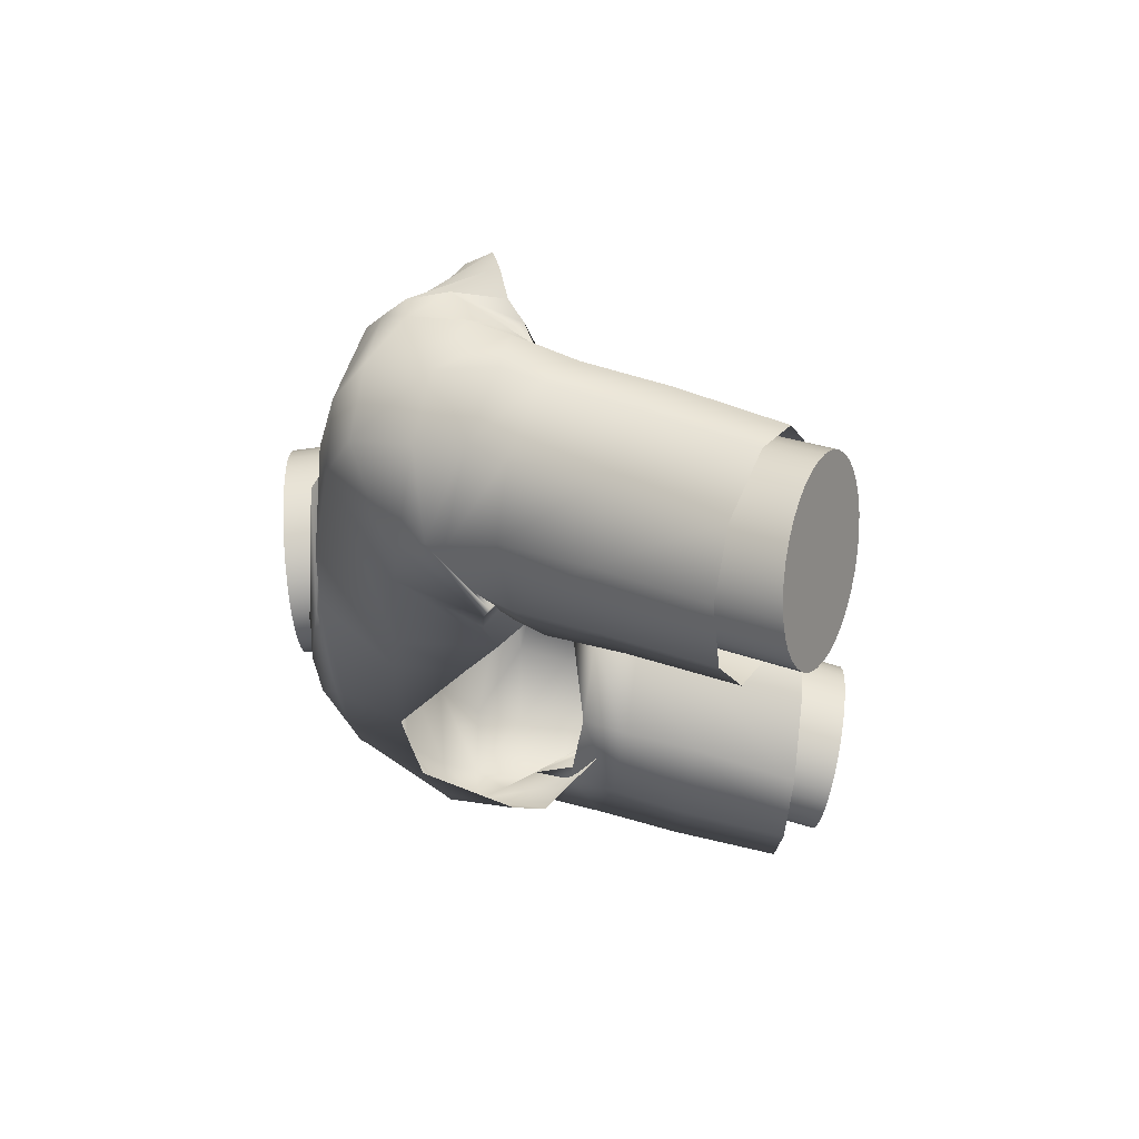
<metadata>
{"format":"obj","ext":"obj","renderer":"f3d","projection":"perspective","resolution":1024,"background":"white","views":[{"elev":-24.7,"azim":-85.2,"up":"+Z"}]}
</metadata>
<code>
g default
v 2.124 20.09 3.194
v 0.9261 19.11 5.353
v 0.9537 19.02 5.561
v 1.947 20.11 3.006
v 2.548 20.94 1.478
v 2.237 21.35 -0.2093
v 1.317 21.6 -1.458
v 1.4 21.71 -1.495
v 0.1846 21.64 -1.831
v 0.188 21.78 -2.03
v 1.636 21.39 -2.35
v 2.318 21.46 -0.1944
v 2.683 21 1.428
v 2.937 19.93 3.103
v 2.456 19.14 6.197
v 0.06316 18.6 6.474
v 0.07086 18.79 6.079
v -0.7748 19.1 5.289
v -1.775 20.07 2.867
v -0.9631 21.58 -1.543
v -1.045 21.69 -1.586
v -1.935 21.31 -0.365
v -2.019 21.42 -0.3563
v -1.217 21.36 -2.457
v 0.2184 21.35 -2.777
v 1.709 21.54 -2.683
v 0.225 21.5 -3.112
v 2.174 20.8 -3.784
v 3.921 21.05 -2.305
v 2.848 21.45 -1.405
v 2.675 21.33 -1.231
v 2.897 21.07 0.7192
v 3.062 21.17 0.8414
v 4.829 19.73 3.985
v 4.506 21.26 0.6957
v 4.593 21 0.7108
v 6.868 20.57 0.5383
v 6.817 20.26 -2.252
v 4.827 20.79 -2.506
v 5.02 19.02 -4.327
v 6.047 18.91 -4.151
v 8.528 19.5 -2.2
v 7.27 18.33 -3.761
v 9.861 18.68 -1.974
v 8.822 19.7 0.3345
v 6.688 19.81 4.208
v 5.249 19.53 3.933
v 5.458 17.37 6.949
v 0.04648 18.47 6.592
v -2.349 19.1 6.017
v -0.8105 19 5.496
v -2.76 19.88 2.891
v -1.961 20.05 3.041
v -2.452 20.95 1.236
v -2.616 21.02 0.5134
v -2.788 21.11 0.6229
v -2.307 21.29 -1.417
v -2.472 21.4 -1.604
v -1.278 21.51 -2.794
v -3.488 21 -2.547
v -1.661 20.77 -3.927
v 0.2611 20.79 -4.046
v 2.193 20.63 -3.869
v 2.323 19.15 -4.703
v 5.276 17.07 -4.716
v 6.069 16.29 -4.489
v 6.623 16.22 -4.13
v 7.159 16.03 -3.425
v 8.282 17.67 -3.068
v 10.11 17.29 -2.138
v 10.75 17.51 -0.09623
v 10.45 18.75 0.1297
v 7.951 18.46 4.152
v 6.211 19.56 4.103
v 6.259 16.6 6.397
v -5.06 17.33 6.195
v -5.005 19.67 3.709
v -4.648 19.62 2.897
v -4.213 21.14 0.4446
v -4.316 20.88 0.4563
v -4.437 20.74 -2.745
v -5.812 20.62 -2.071
v -4.513 18.9 -4.448
v -1.673 20.6 -4.013
v 0.2661 20.56 -4.17
v 0.2975 19.13 -4.79
v 6.642 14.75 -2.704
v 7.336 14.79 -2.241
v 7.366 16.69 -2.951
v 8.606 17.09 -3.113
v 10.15 16.29 -2.184
v 10.91 16.31 -0.2691
v 10.47 16.12 1.73
v 10.19 17.45 2.051
v 8.607 17.61 4.225
v 8.592 17.44 4.13
v 7.81 18.3 4.368
v 7.095 16.72 5.612
v -6.866 12.05 -1.306
v -6.17 11.98 -1.987
v -6.314 13.78 -2.933
v -4.867 17.13 -4.802
v -1.783 19.11 -4.823
v 6.848 13.86 -2.531
v 7.557 13.95 -1.998
v 7.674 14.28 1.324
v 7.612 15.11 -1.989
v 7.092 15.68 -3.244
v 5.777 15.2 -2.038
v 7.407 14.55 -3.54
v 8.896 15 -3.639
v 8.749 16.07 -3.376
v 10.3 15.26 -2.439
v 10.91 15.99 -0.3197
v 10.53 14.9 1.479
v 9.346 14.43 2.791
v 9.242 15.59 3.085
v 9.05 16.87 3.493
v 7.745 16.08 3.617
v 7.57 16.59 4.977
v 6.689 12.1 -1.655
v 7.354 12.17 -0.9517
v 7.799 13.88 1.509
v 7.445 15.12 3.316
v 6.155 15.52 0.6686
v 5.478 14.85 0.1642
v 5.999 14.81 2.383
v 5.966 13.69 -0.08302
v 6.426 13.63 1.954
v 6.583 11.85 -0.4395
v 7.022 11.75 1.436
v 7.291 9.076 -1.017
v 7.829 8.993 0.8343
v 9.974 10.02 -4.728
v 8.606 9.727 -4.639
v 7.573 9.379 -3.354
v 6.776 12.12 -2.636
v 6.197 14.02 -2.299
v 7.946 12.51 -4.063
v 9.413 12.82 -4.16
v 10.71 12.96 -2.895
v 11.22 12.84 -0.7451
v 10.95 12.59 1.177
v 9.822 12.2 2.601
v 8.354 11.89 2.698
v 7.846 14 3.045
v 7.52 15.16 3.282
v 9.009 9.118 1.976
v 11.15 10.14 -3.587
v 11.72 10.02 -1.305
v 11.41 9.758 0.6012
v 10.38 9.41 1.887
v 7.667 12.28 2.392
v -5.462 18.68 -4.283
v -5.885 16.25 -4.643
v -6.373 14.28 -3.158
v -6.524 14.77 -2.822
v -7.341 13.78 0.8859
v -6.003 16.51 5.907
v -5.985 19.18 4.17
v -5.768 19.64 4.036
v -5.886 20.63 0.7161
v -8.129 20 -1.18
v -7.306 18.5 -3.533
v -6.641 16.51 -4.466
v -6.706 15.23 -3.021
v -7.186 14.21 0.5744
v -6.642 16.26 5.073
v -6.724 18.53 4.216
v -6.117 19.18 4.162
v -8.309 18.22 2.778
v -7.306 17.36 4.014
v -7.193 16.01 3.03
v -8.546 16.75 2.462
v -8.81 19.07 1.282
v -9.374 17.41 0.7056
v -8.794 15.72 1.88
v -9.822 15.86 0.4518
v -8.803 14.13 1.093
v -9.933 14.88 -0.03797
v -9.412 12 -0.009768
v -10.43 12.67 -1.146
v -10.15 9.46 -1.492
v -8.808 9.013 -1.369
v -11.18 10.1 -2.558
v -7.569 9.931 -5.564
v -8.755 10.72 -6.94
v -11.22 11.22 -6.133
v -11.68 10.86 -4.508
v -10.93 13.39 -3.005
v -10.3 15.56 -2.063
v -10.13 16.54 -1.623
v -9.687 17.77 -1.349
v -9.15 19.27 -0.8648
v -7.697 20 0.9889
v -8.476 18.24 -3.243
v -7.214 16.44 -4.481
v -7.441 16.26 -4.393
v -6.769 15.99 -3.247
v -6.333 15.34 -1.02
v -6.605 15.27 2.504
v -6.789 15.62 3.367
v -6.629 16.04 4.157
v -5.685 14.43 1.151
v -4.784 14.55 -0.8191
v -5.296 13.49 -1.627
v -5.97 13.3 0.3014
v -7.097 14.58 2.013
v -7.289 13.52 1.215
v -7.921 11.5 0.1561
v -7.691 8.96 -2.298
v -7.229 9.321 -3.924
v -6.201 11.85 -2.679
v -6.643 12.49 -4.295
v -7.717 13.24 -5.675
v -10.1 11.16 -7.062
v -9.239 13.75 -5.814
v -6.879 15.05 -4.831
v -5.799 14.18 -3.535
v -5.318 15.24 -2.949
v -6.205 16.14 -3.96
v -8.385 15.68 -4.853
v -10.44 13.8 -4.818
v -9.627 15.88 -3.812
v -9.18 17.07 -3.665
v -9.004 17.54 -3.457
v -7.794 16.75 -3.997
v -6.723 11.44 -0.8404
v -2.318 20.89 1.296
g male01_mesh1_002_mesh1_geometry_male_02_1noCullingID_male_02_1noCulling_JP_group3_group2
f 1 2 3
f 1 4 2
f 4 1 5
f 8 7 6
f 8 9 7
f 8 10 9
f 10 8 11
f 11 8 12
f 8 6 12
f 6 13 12
f 13 6 5
f 5 1 13
f 13 1 14
f 1 3 14
f 3 15 14
f 3 16 15
f 3 17 16
f 2 17 3
f 21 20 9
f 21 22 20
f 21 23 22
f 21 24 23
f 10 24 21
f 10 25 24
f 10 11 25
f 26 25 11
f 26 27 25
f 26 28 27
f 28 26 29
f 29 26 30
f 30 26 11
f 30 11 31
f 11 12 31
f 31 12 32
f 12 13 32
f 32 13 14
f 32 14 33
f 34 33 14
f 35 33 34
f 35 30 33
f 29 30 35
f 29 35 36
f 35 34 36
f 37 36 34
f 38 36 37
f 38 39 36
f 39 38 40
f 38 41 40
f 42 41 38
f 41 42 43
f 42 44 43
f 44 42 45
f 42 37 45
f 42 38 37
f 45 37 46
f 37 34 46
f 34 47 46
f 34 15 47
f 34 14 15
f 15 48 47
f 16 49 15
f 16 50 49
f 51 50 16
f 51 52 50
f 53 52 51
f 54 52 53
f 55 52 54
f 55 56 52
f 57 56 55
f 57 58 56
f 24 58 57
f 59 58 24
f 59 60 58
f 59 61 60
f 59 27 61
f 27 59 25
f 25 59 24
f 27 62 61
f 27 28 62
f 28 63 62
f 63 28 39
f 28 29 39
f 39 29 36
f 40 63 39
f 63 40 64
f 64 40 65
f 40 41 65
f 41 66 65
f 41 43 66
f 66 43 67
f 67 43 68
f 43 69 68
f 43 44 69
f 44 70 69
f 70 44 71
f 44 72 71
f 72 44 45
f 72 45 73
f 45 46 73
f 46 74 73
f 46 47 74
f 47 75 74
f 47 48 75
f 50 77 76
f 50 78 77
f 52 78 50
f 56 78 52
f 56 79 78
f 58 79 56
f 58 60 79
f 60 80 79
f 81 80 60
f 81 82 80
f 81 83 82
f 81 84 83
f 61 84 81
f 62 84 61
f 62 85 84
f 62 63 85
f 63 64 85
f 85 64 86
f 66 67 87
f 67 88 87
f 67 68 88
f 68 89 88
f 69 89 68
f 69 90 89
f 69 70 90
f 90 70 91
f 91 70 92
f 70 71 92
f 92 71 93
f 71 94 93
f 71 72 94
f 72 95 94
f 72 73 95
f 73 96 95
f 73 97 96
f 73 74 97
f 74 98 97
f 74 75 98
f 101 100 99
f 87 105 104
f 87 88 105
f 88 106 105
f 88 107 106
f 89 107 88
f 108 107 89
f 107 108 109
f 108 110 109
f 108 111 110
f 112 111 108
f 111 112 113
f 112 91 113
f 112 90 91
f 90 112 89
f 89 112 108
f 113 91 114
f 91 92 114
f 114 92 115
f 92 93 115
f 93 116 115
f 93 117 116
f 94 117 93
f 94 118 117
f 95 118 94
f 95 96 118
f 96 119 118
f 119 96 120
f 97 120 96
f 97 98 120
f 104 122 121
f 104 105 122
f 105 123 122
f 105 106 123
f 125 124 106
f 126 124 125
f 124 126 127
f 128 127 126
f 128 129 127
f 130 129 128
f 130 131 129
f 132 131 130
f 132 133 131
f 136 132 130
f 136 130 137
f 137 130 128
f 137 128 138
f 138 128 126
f 138 126 109
f 109 126 125
f 107 109 125
f 107 125 106
f 109 110 138
f 110 139 138
f 110 140 139
f 111 140 110
f 140 111 141
f 111 113 141
f 141 113 142
f 113 114 142
f 142 114 143
f 114 115 143
f 115 144 143
f 115 116 144
f 116 145 144
f 116 146 145
f 117 146 116
f 117 147 146
f 118 147 117
f 118 119 147
f 119 124 147
f 124 119 120
f 147 124 127
f 147 127 129
f 129 146 147
f 131 146 129
f 131 145 146
f 133 145 131
f 133 148 145
f 134 140 149
f 140 134 139
f 139 134 135
f 139 135 137
f 137 135 136
f 138 139 137
f 140 141 149
f 149 141 150
f 141 142 150
f 150 142 151
f 142 143 151
f 143 152 151
f 143 144 152
f 144 148 152
f 144 145 148
f 122 123 153
f 85 86 103
f 84 85 103
f 84 103 83
f 103 102 83
f 83 102 154
f 154 102 155
f 156 101 157
f 157 101 99
f 157 99 158
f 77 159 76
f 77 160 159
f 77 161 160
f 78 161 77
f 78 162 161
f 80 162 78
f 80 82 162
f 82 163 162
f 82 154 163
f 82 83 154
f 163 154 164
f 154 155 164
f 164 155 165
f 165 155 156
f 165 156 166
f 166 156 157
f 166 157 167
f 157 158 167
f 160 168 159
f 160 169 168
f 170 169 160
f 171 169 170
f 171 172 169
f 171 173 172
f 171 174 173
f 175 174 171
f 176 174 175
f 176 177 174
f 178 177 176
f 178 179 177
f 180 179 178
f 180 181 179
f 182 181 180
f 183 181 182
f 181 183 184
f 189 185 190
f 190 185 182
f 185 183 182
f 190 182 191
f 191 182 180
f 191 180 192
f 192 180 178
f 192 178 193
f 193 178 176
f 193 176 194
f 194 176 175
f 195 194 175
f 163 194 195
f 163 164 194
f 164 196 194
f 164 197 196
f 164 165 197
f 165 166 197
f 197 166 198
f 198 166 199
f 199 166 167
f 199 167 200
f 203 168 169
f 169 172 203
f 202 203 172
f 173 202 172
f 204 202 173
f 204 201 202
f 201 204 205
f 205 204 206
f 206 204 207
f 208 207 204
f 208 209 207
f 177 209 208
f 177 179 209
f 179 210 209
f 179 181 210
f 181 184 210
f 210 184 211
f 186 213 212
f 186 214 213
f 187 214 186
f 187 215 214
f 215 187 216
f 217 216 188
f 217 215 216
f 218 215 217
f 215 218 219
f 218 220 219
f 218 221 220
f 221 218 222
f 222 218 217
f 222 217 223
f 223 217 188
f 188 189 223
f 189 190 223
f 223 190 224
f 224 190 191
f 224 191 225
f 225 191 192
f 225 192 226
f 226 192 193
f 196 226 193
f 196 197 226
f 226 197 198
f 226 198 227
f 198 199 227
f 221 227 199
f 227 221 222
f 227 222 224
f 224 222 223
f 225 227 224
f 226 227 225
f 221 199 200
f 220 221 200
f 220 200 201
f 220 201 205
f 219 220 205
f 219 205 206
f 214 219 206
f 215 219 214
f 214 206 213
f 213 206 207
f 213 207 228
f 209 228 207
f 209 210 228
f 210 211 228
f 212 228 211
f 212 213 228
f 194 196 193
f 174 177 208
f 174 208 173
f 173 208 204
f 162 163 195
f 162 195 161
f 161 195 170
f 170 195 175
f 175 171 170
f 161 170 160
f 80 78 79
f 60 61 81
f 23 24 57
f 57 55 23
f 23 55 54
f 23 54 22
f 22 54 229
f 229 54 53
f 19 229 53
f 18 19 53
f 18 53 51
f 17 18 51
f 17 51 16
f 30 31 33
f 31 32 33
f 10 21 9
g default
v -8.114 8.158 -4.03
v -8.023 8.253 -4.443
v -7.991 8.369 -4.862
v -8.02 8.503 -5.272
v -8.109 8.651 -5.661
v -8.255 8.808 -6.016
v -8.452 8.968 -6.326
v -8.696 9.127 -6.581
v -8.978 9.279 -6.772
v -9.288 9.42 -6.894
v -9.618 9.545 -6.942
v -9.956 9.65 -6.915
v -10.29 9.731 -6.814
v -10.61 9.787 -6.641
v -10.91 9.815 -6.404
v -11.18 9.814 -6.109
v -11.4 9.784 -5.765
v -11.58 9.727 -5.385
v -11.7 9.644 -4.979
v -11.76 9.538 -4.561
v -11.76 9.412 -4.145
v -11.7 9.27 -3.744
v -11.58 9.118 -3.37
v -11.41 8.959 -3.036
v -11.19 8.798 -2.753
v -10.92 8.642 -2.529
v -10.63 8.495 -2.372
v -10.31 8.362 -2.287
v -9.971 8.246 -2.276
v -9.633 8.153 -2.34
v -9.303 8.084 -2.478
v -8.991 8.042 -2.683
v -8.708 8.029 -2.951
v -8.462 8.044 -3.271
v -8.262 8.087 -3.635
v -6.281 13.64 -1.405
v -6.19 13.73 -1.819
v -6.158 13.85 -2.237
v -6.187 13.98 -2.648
v -6.276 14.13 -3.037
v -6.421 14.29 -3.392
v -6.619 14.45 -3.702
v -6.863 14.61 -3.957
v -7.145 14.76 -4.148
v -7.455 14.9 -4.269
v -7.785 15.02 -4.317
v -8.123 15.13 -4.29
v -8.458 15.21 -4.189
v -8.781 15.27 -4.017
v -9.079 15.29 -3.78
v -9.345 15.29 -3.485
v -9.568 15.26 -3.141
v -9.743 15.21 -2.76
v -9.863 15.12 -2.355
v -9.925 15.02 -1.937
v -9.926 14.89 -1.521
v -9.867 14.75 -1.119
v -9.75 14.6 -0.7458
v -9.577 14.44 -0.4119
v -9.356 14.28 -0.1285
v -9.092 14.12 0.0953
v -8.794 13.98 0.2523
v -8.473 13.84 0.3375
v -8.138 13.73 0.3481
v -7.8 13.63 0.2838
v -7.47 13.56 0.1467
v -7.158 13.52 -0.05892
v -6.875 13.51 -0.3263
v -6.629 13.52 -0.647
v -6.429 13.57 -1.011
v -9.879 8.923 -4.607
v -8.046 14.4 -1.983
g group3_group2_pCylinder1
f 231 266 265
f 265 230 231
f 267 266 231
f 231 232 267
f 232 233 268
f 268 267 232
f 268 233 234
f 234 269 268
f 235 270 269
f 269 234 235
f 271 270 235
f 235 236 271
f 272 271 236
f 236 237 272
f 273 272 237
f 237 238 273
f 274 273 238
f 238 239 274
f 275 274 239
f 239 240 275
f 241 276 275
f 275 240 241
f 242 277 276
f 276 241 242
f 277 242 243
f 243 278 277
f 278 243 244
f 244 279 278
f 244 245 280
f 280 279 244
f 246 281 280
f 280 245 246
f 282 281 246
f 246 247 282
f 248 283 282
f 282 247 248
f 248 249 284
f 284 283 248
f 249 250 285
f 285 284 249
f 285 250 251
f 251 286 285
f 252 287 286
f 286 251 252
f 252 253 288
f 288 287 252
f 288 253 254
f 254 289 288
f 290 289 254
f 254 255 290
f 290 255 256
f 256 291 290
f 256 257 292
f 292 291 256
f 292 257 258
f 258 293 292
f 293 258 259
f 259 294 293
f 260 295 294
f 294 259 260
f 261 296 295
f 295 260 261
f 262 297 296
f 296 261 262
f 263 298 297
f 297 262 263
f 298 263 264
f 264 299 298
f 265 299 264
f 264 230 265
f 231 230 300
f 232 231 300
f 233 232 300
f 234 233 300
f 235 234 300
f 236 235 300
f 237 236 300
f 238 237 300
f 239 238 300
f 240 239 300
f 241 240 300
f 242 241 300
f 243 242 300
f 244 243 300
f 245 244 300
f 246 245 300
f 247 246 300
f 248 247 300
f 249 248 300
f 250 249 300
f 251 250 300
f 252 251 300
f 253 252 300
f 254 253 300
f 255 254 300
f 256 255 300
f 257 256 300
f 258 257 300
f 259 258 300
f 260 259 300
f 261 260 300
f 262 261 300
f 263 262 300
f 264 263 300
f 230 264 300
f 265 266 301
f 266 267 301
f 267 268 301
f 268 269 301
f 269 270 301
f 270 271 301
f 271 272 301
f 272 273 301
f 273 274 301
f 274 275 301
f 275 276 301
f 276 277 301
f 277 278 301
f 278 279 301
f 279 280 301
f 280 281 301
f 281 282 301
f 282 283 301
f 283 284 301
f 284 285 301
f 285 286 301
f 286 287 301
f 287 288 301
f 288 289 301
f 289 290 301
f 290 291 301
f 291 292 301
f 292 293 301
f 293 294 301
f 294 295 301
f 295 296 301
f 296 297 301
f 297 298 301
f 298 299 301
f 299 265 301
g default
v 2.047 16.93 -0.0433
v 1.825 16.91 -0.4551
v 1.548 16.9 -0.8105
v 1.224 16.89 -1.098
v 0.8649 16.88 -1.309
v 0.4814 16.88 -1.436
v 0.08599 16.88 -1.475
v -0.3086 16.89 -1.425
v -0.6896 16.9 -1.288
v -1.045 16.91 -1.068
v -1.363 16.93 -0.7711
v -1.634 16.95 -0.4082
v -1.848 16.98 0.009501
v -2 17 0.4685
v -2.084 17.03 0.9542
v -2.097 17.06 1.451
v -2.039 17.08 1.943
v -1.912 17.11 2.414
v -1.72 17.13 2.849
v -1.47 17.15 3.234
v -1.168 17.16 3.557
v -0.8252 17.17 3.807
v -0.4523 17.17 3.976
v -0.06127 17.17 4.06
v 0.3353 17.17 4.055
v 0.7247 17.16 3.961
v 1.094 17.15 3.781
v 1.432 17.13 3.521
v 1.728 17.11 3.19
v 1.972 17.08 2.799
v 2.156 17.06 2.358
v 2.274 17.03 1.884
v 2.322 17.01 1.391
v 2.3 16.98 0.8948
v 2.207 16.96 0.4115
v 2.105 22.17 -0.4835
v 1.883 22.16 -0.8953
v 1.606 22.14 -1.251
v 1.282 22.13 -1.538
v 0.923 22.12 -1.749
v 0.5395 22.12 -1.876
v 0.1441 22.12 -1.915
v -0.2504 22.13 -1.866
v -0.6315 22.14 -1.728
v -0.9868 22.15 -1.508
v -1.305 22.17 -1.211
v -1.576 22.2 -0.8484
v -1.79 22.22 -0.4307
v -1.942 22.25 0.02834
v -2.026 22.27 0.514
v -2.039 22.3 1.011
v -1.981 22.33 1.502
v -1.854 22.35 1.973
v -1.662 22.37 2.408
v -1.411 22.39 2.794
v -1.11 22.4 3.116
v -0.767 22.41 3.367
v -0.3941 22.42 3.536
v -0.00314 22.42 3.62
v 0.3934 22.41 3.614
v 0.7828 22.4 3.52
v 1.152 22.39 3.341
v 1.491 22.37 3.081
v 1.786 22.35 2.75
v 2.03 22.33 2.358
v 2.214 22.3 1.918
v 2.332 22.27 1.444
v 2.381 22.25 0.9508
v 2.358 22.22 0.4546
v 2.266 22.2 -0.02869
v 0.1116 17.03 1.297
v 0.1697 22.27 0.8564
g group3_group2_pasted__pCylinder1
f 303 338 337
f 337 302 303
f 339 338 303
f 303 304 339
f 304 305 340
f 340 339 304
f 340 305 306
f 306 341 340
f 307 342 341
f 341 306 307
f 343 342 307
f 307 308 343
f 344 343 308
f 308 309 344
f 345 344 309
f 309 310 345
f 346 345 310
f 310 311 346
f 347 346 311
f 311 312 347
f 313 348 347
f 347 312 313
f 314 349 348
f 348 313 314
f 349 314 315
f 315 350 349
f 350 315 316
f 316 351 350
f 316 317 352
f 352 351 316
f 318 353 352
f 352 317 318
f 354 353 318
f 318 319 354
f 320 355 354
f 354 319 320
f 320 321 356
f 356 355 320
f 321 322 357
f 357 356 321
f 357 322 323
f 323 358 357
f 324 359 358
f 358 323 324
f 324 325 360
f 360 359 324
f 360 325 326
f 326 361 360
f 362 361 326
f 326 327 362
f 362 327 328
f 328 363 362
f 328 329 364
f 364 363 328
f 364 329 330
f 330 365 364
f 365 330 331
f 331 366 365
f 332 367 366
f 366 331 332
f 333 368 367
f 367 332 333
f 334 369 368
f 368 333 334
f 335 370 369
f 369 334 335
f 370 335 336
f 336 371 370
f 337 371 336
f 336 302 337
f 303 302 372
f 304 303 372
f 305 304 372
f 306 305 372
f 307 306 372
f 308 307 372
f 309 308 372
f 310 309 372
f 311 310 372
f 312 311 372
f 313 312 372
f 314 313 372
f 315 314 372
f 316 315 372
f 317 316 372
f 318 317 372
f 319 318 372
f 320 319 372
f 321 320 372
f 322 321 372
f 323 322 372
f 324 323 372
f 325 324 372
f 326 325 372
f 327 326 372
f 328 327 372
f 329 328 372
f 330 329 372
f 331 330 372
f 332 331 372
f 333 332 372
f 334 333 372
f 335 334 372
f 336 335 372
f 302 336 372
f 337 338 373
f 338 339 373
f 339 340 373
f 340 341 373
f 341 342 373
f 342 343 373
f 343 344 373
f 344 345 373
f 345 346 373
f 346 347 373
f 347 348 373
f 348 349 373
f 349 350 373
f 350 351 373
f 351 352 373
f 352 353 373
f 353 354 373
f 354 355 373
f 355 356 373
f 356 357 373
f 357 358 373
f 358 359 373
f 359 360 373
f 360 361 373
f 361 362 373
f 362 363 373
f 363 364 373
f 364 365 373
f 365 366 373
f 366 367 373
f 367 368 373
f 368 369 373
f 369 370 373
f 370 371 373
f 371 337 373
g default
v 11.66 8.894 -1.839
v 11.57 8.94 -2.267
v 11.43 8.968 -2.671
v 11.23 8.977 -3.04
v 10.98 8.968 -3.36
v 10.7 8.939 -3.622
v 10.38 8.893 -3.818
v 10.05 8.831 -3.94
v 9.701 8.754 -3.986
v 9.359 8.665 -3.953
v 9.03 8.567 -3.842
v 8.724 8.464 -3.658
v 8.452 8.358 -3.407
v 8.221 8.252 -3.095
v 8.041 8.151 -2.733
v 7.915 8.058 -2.334
v 7.849 7.975 -1.909
v 7.844 7.905 -1.473
v 7.901 7.851 -1.038
v 8.018 7.814 -0.6206
v 8.191 7.795 -0.2326
v 8.414 7.795 0.1132
v 8.681 7.814 0.4056
v 8.983 7.851 0.6353
v 9.309 7.906 0.7948
v 9.65 7.976 0.8791
v 9.995 8.059 0.8854
v 10.33 8.153 0.8136
v 10.65 8.254 0.6659
v 10.94 8.359 0.447
v 11.19 8.465 0.1641
v 11.4 8.569 -0.1738
v 11.55 8.666 -0.5558
v 11.65 8.755 -0.9697
v 11.69 8.831 -1.402
v 10.23 14.76 -0.3849
v 10.14 14.8 -0.8126
v 9.995 14.83 -1.217
v 9.796 14.84 -1.585
v 9.55 14.83 -1.906
v 9.265 14.8 -2.168
v 8.95 14.76 -2.363
v 8.615 14.69 -2.486
v 8.271 14.62 -2.531
v 7.928 14.53 -2.498
v 7.599 14.43 -2.388
v 7.293 14.33 -2.204
v 7.021 14.22 -1.952
v 6.79 14.11 -1.641
v 6.61 14.01 -1.279
v 6.484 13.92 -0.8796
v 6.418 13.84 -0.4548
v 6.414 13.77 -0.01825
v 6.471 13.71 0.4159
v 6.587 13.68 0.8337
v 6.76 13.66 1.222
v 6.984 13.66 1.567
v 7.25 13.68 1.86
v 7.552 13.71 2.09
v 7.878 13.77 2.249
v 8.219 13.84 2.333
v 8.564 13.92 2.34
v 8.901 14.02 2.268
v 9.22 14.12 2.12
v 9.51 14.22 1.901
v 9.763 14.33 1.618
v 9.969 14.43 1.28
v 10.12 14.53 0.8985
v 10.22 14.62 0.4846
v 10.25 14.69 0.05216
v 9.762 8.385 -1.547
v 8.331 14.25 -0.09246
g group3_group2_pasted__pasted__pCylinder1
f 375 410 409
f 409 374 375
f 411 410 375
f 375 376 411
f 376 377 412
f 412 411 376
f 412 377 378
f 378 413 412
f 379 414 413
f 413 378 379
f 415 414 379
f 379 380 415
f 416 415 380
f 380 381 416
f 417 416 381
f 381 382 417
f 418 417 382
f 382 383 418
f 419 418 383
f 383 384 419
f 385 420 419
f 419 384 385
f 386 421 420
f 420 385 386
f 421 386 387
f 387 422 421
f 422 387 388
f 388 423 422
f 388 389 424
f 424 423 388
f 390 425 424
f 424 389 390
f 426 425 390
f 390 391 426
f 392 427 426
f 426 391 392
f 392 393 428
f 428 427 392
f 393 394 429
f 429 428 393
f 429 394 395
f 395 430 429
f 396 431 430
f 430 395 396
f 396 397 432
f 432 431 396
f 432 397 398
f 398 433 432
f 434 433 398
f 398 399 434
f 434 399 400
f 400 435 434
f 400 401 436
f 436 435 400
f 436 401 402
f 402 437 436
f 437 402 403
f 403 438 437
f 404 439 438
f 438 403 404
f 405 440 439
f 439 404 405
f 406 441 440
f 440 405 406
f 407 442 441
f 441 406 407
f 442 407 408
f 408 443 442
f 409 443 408
f 408 374 409
f 375 374 444
f 376 375 444
f 377 376 444
f 378 377 444
f 379 378 444
f 380 379 444
f 381 380 444
f 382 381 444
f 383 382 444
f 384 383 444
f 385 384 444
f 386 385 444
f 387 386 444
f 388 387 444
f 389 388 444
f 390 389 444
f 391 390 444
f 392 391 444
f 393 392 444
f 394 393 444
f 395 394 444
f 396 395 444
f 397 396 444
f 398 397 444
f 399 398 444
f 400 399 444
f 401 400 444
f 402 401 444
f 403 402 444
f 404 403 444
f 405 404 444
f 406 405 444
f 407 406 444
f 408 407 444
f 374 408 444
f 409 410 445
f 410 411 445
f 411 412 445
f 412 413 445
f 413 414 445
f 414 415 445
f 415 416 445
f 416 417 445
f 417 418 445
f 418 419 445
f 419 420 445
f 420 421 445
f 421 422 445
f 422 423 445
f 423 424 445
f 424 425 445
f 425 426 445
f 426 427 445
f 427 428 445
f 428 429 445
f 429 430 445
f 430 431 445
f 431 432 445
f 432 433 445
f 433 434 445
f 434 435 445
f 435 436 445
f 436 437 445
f 437 438 445
f 438 439 445
f 439 440 445
f 440 441 445
f 441 442 445
f 442 443 445
f 443 409 445

</code>
